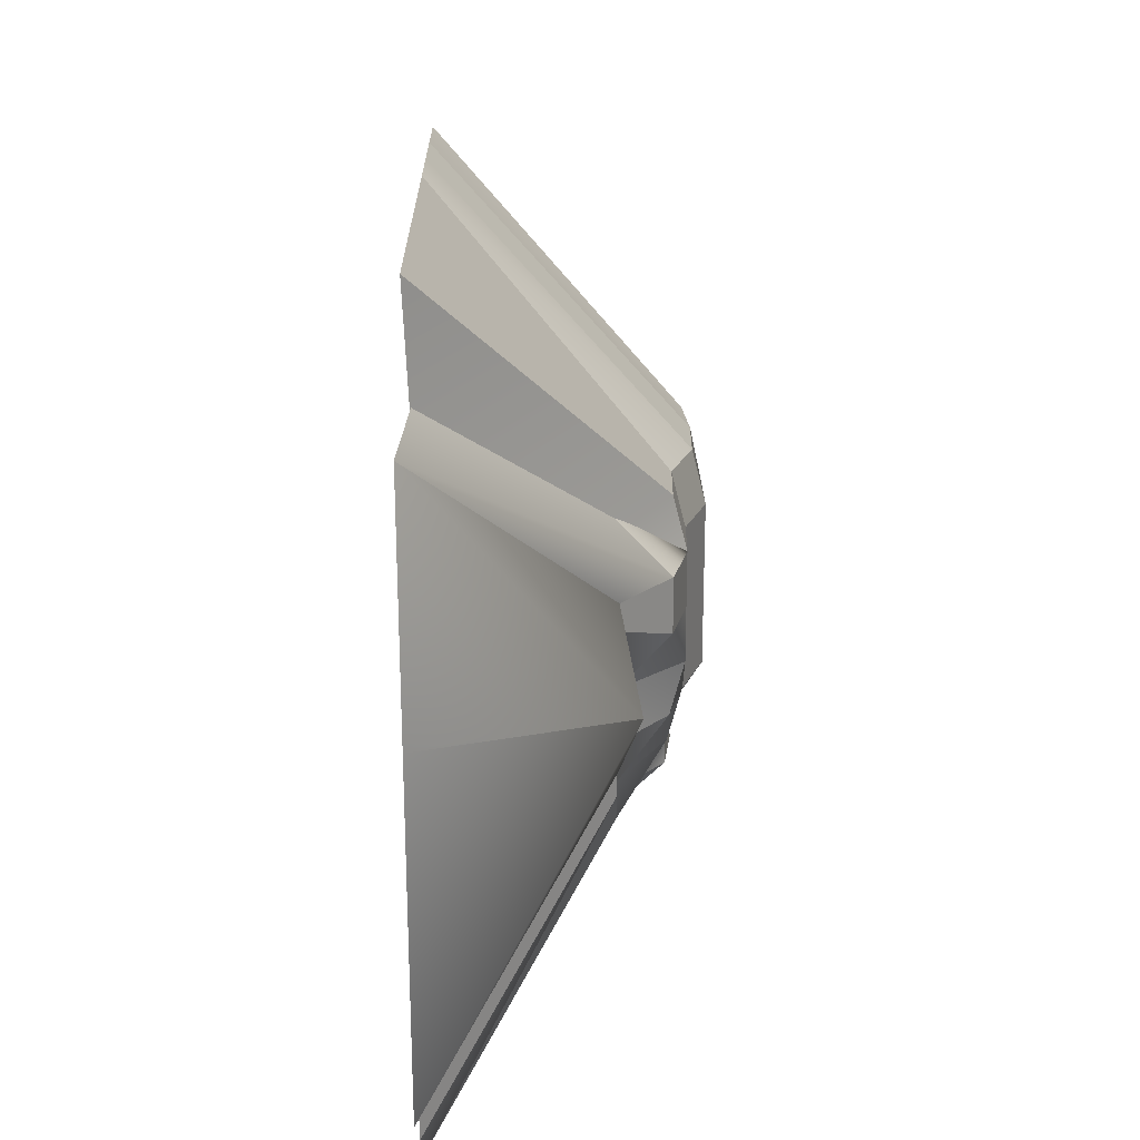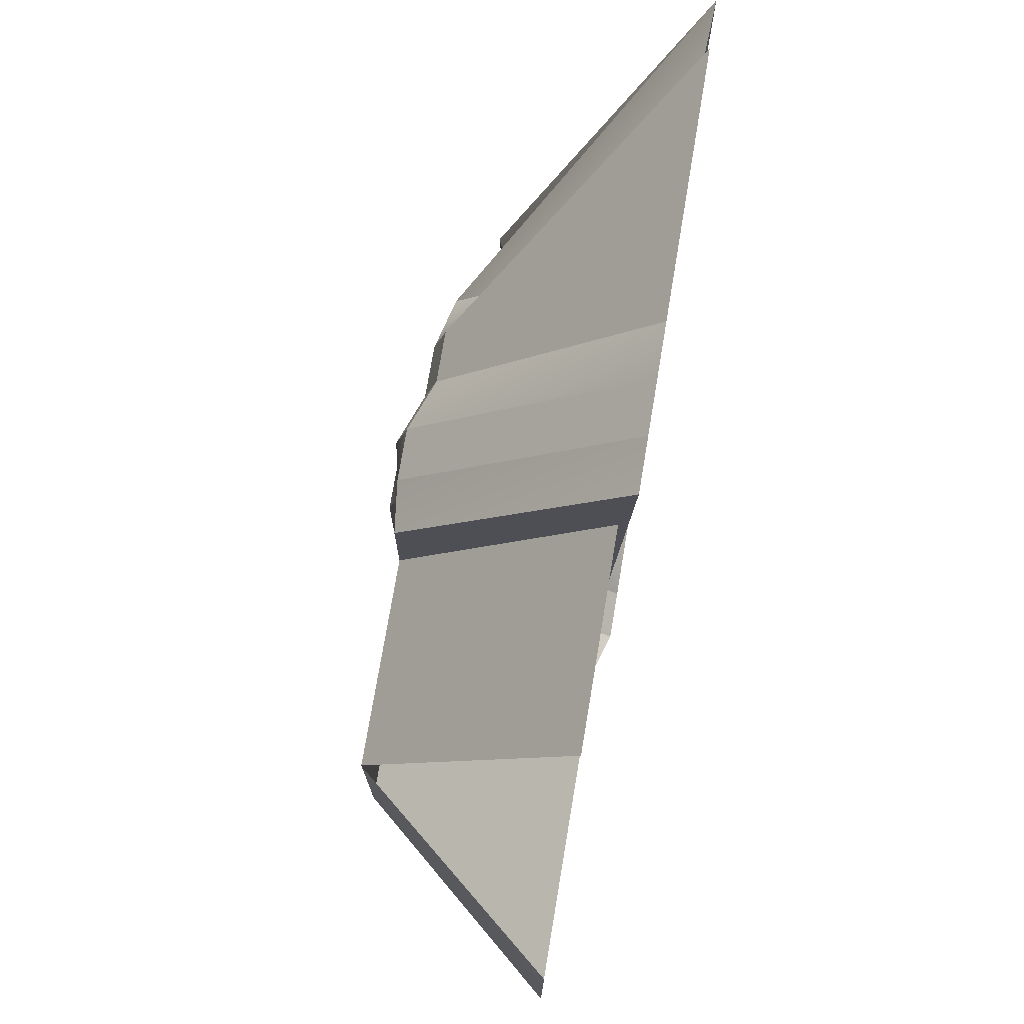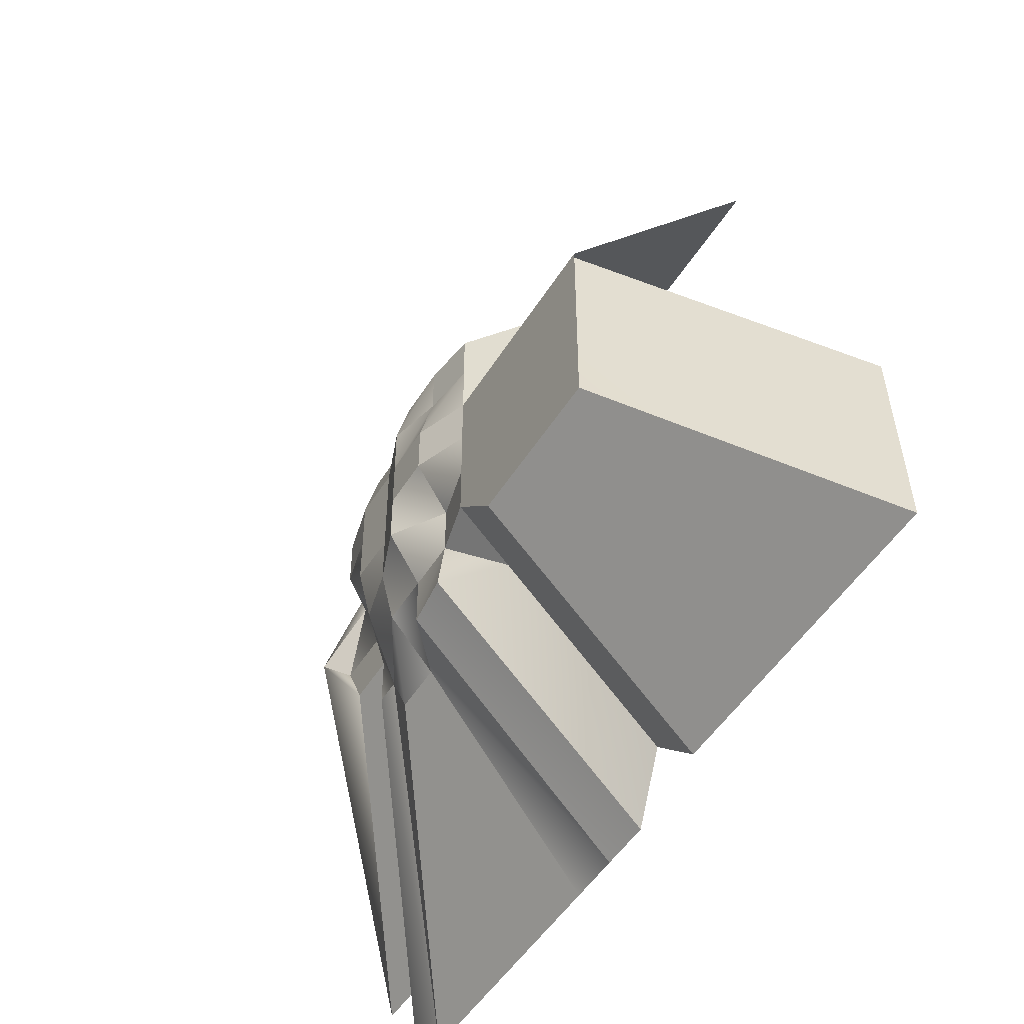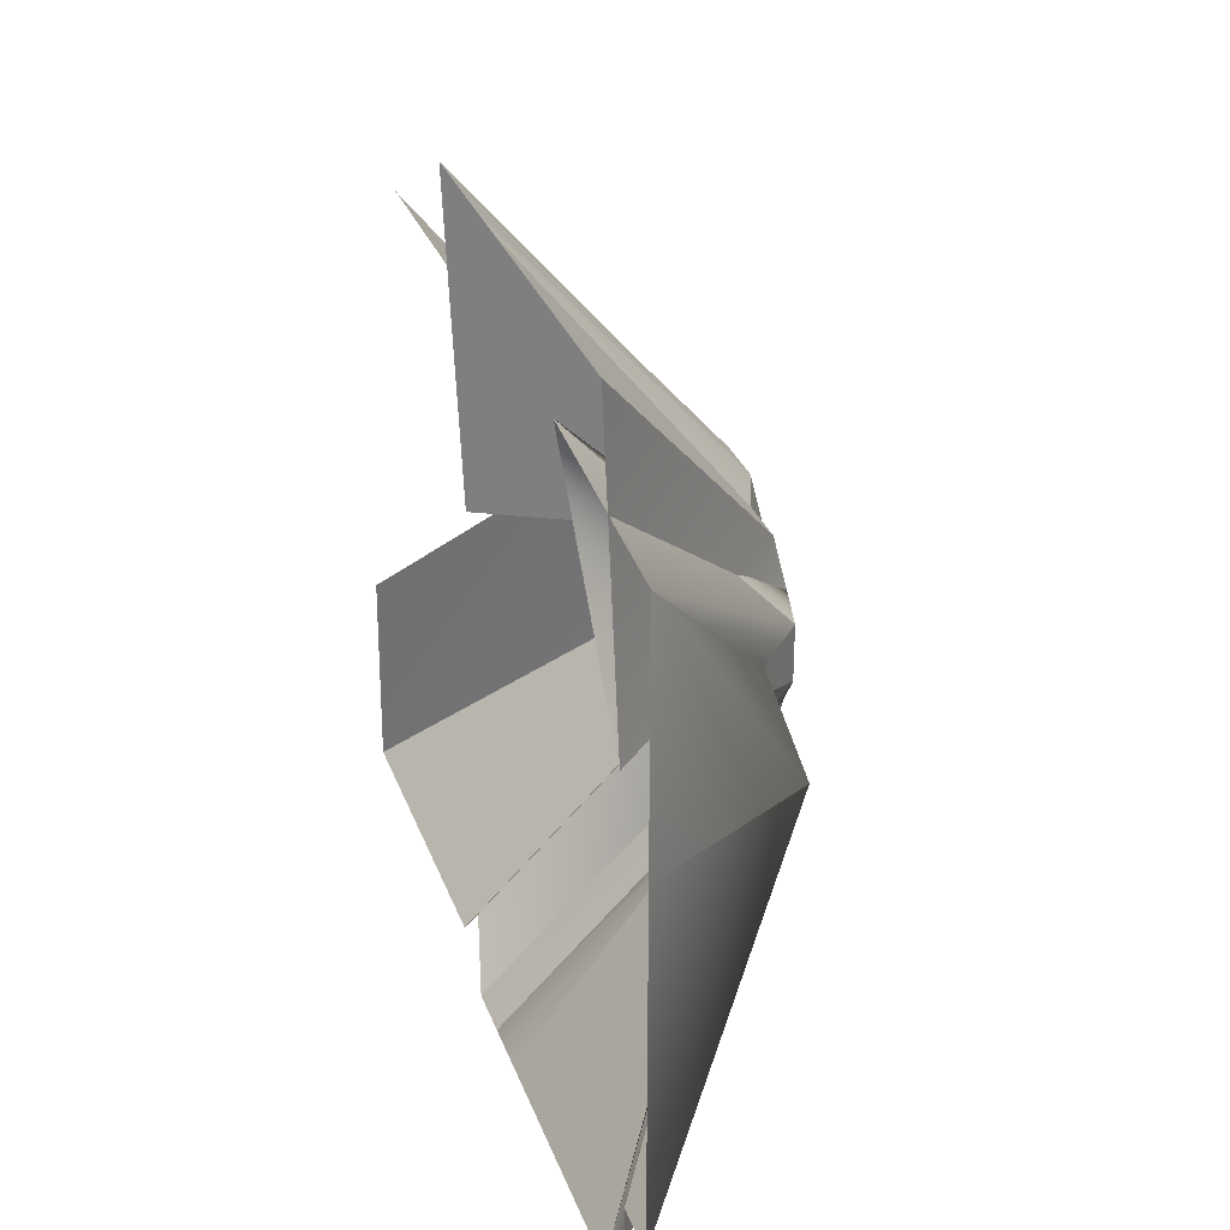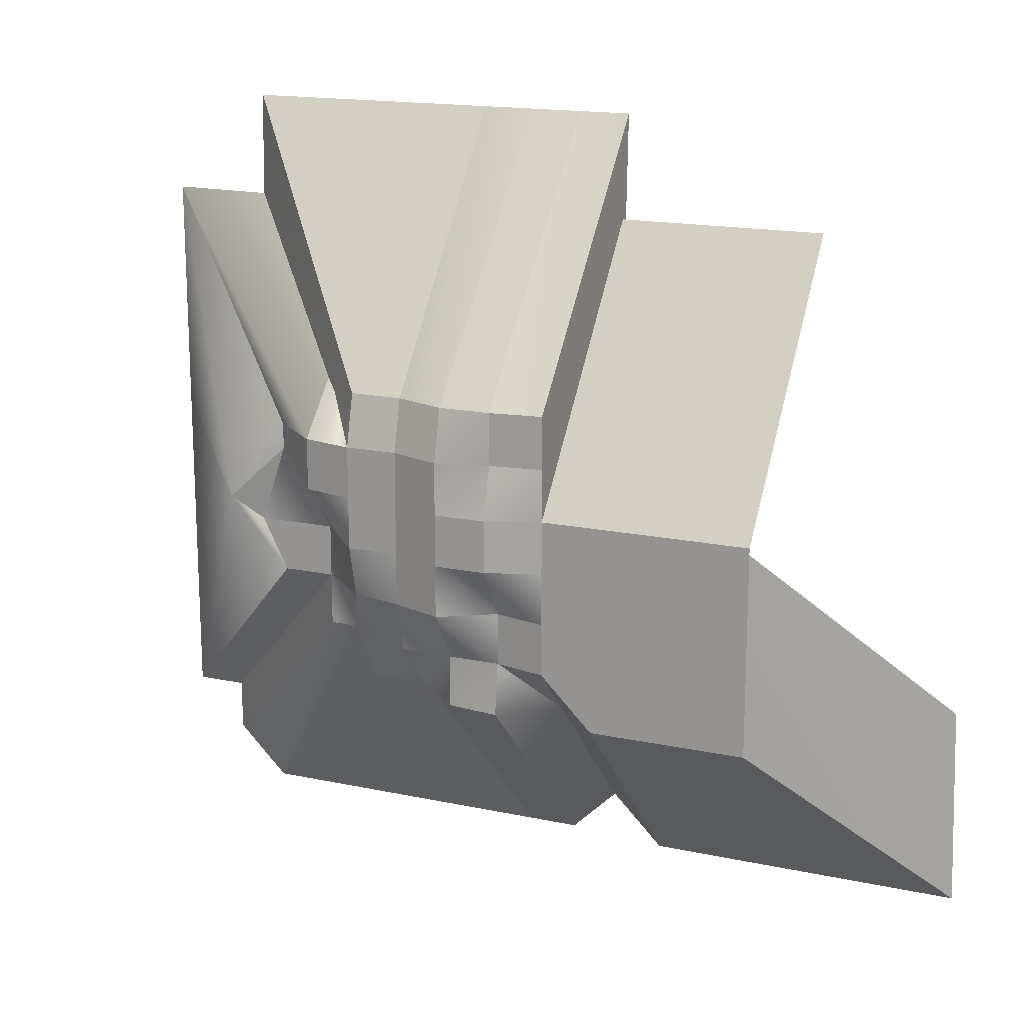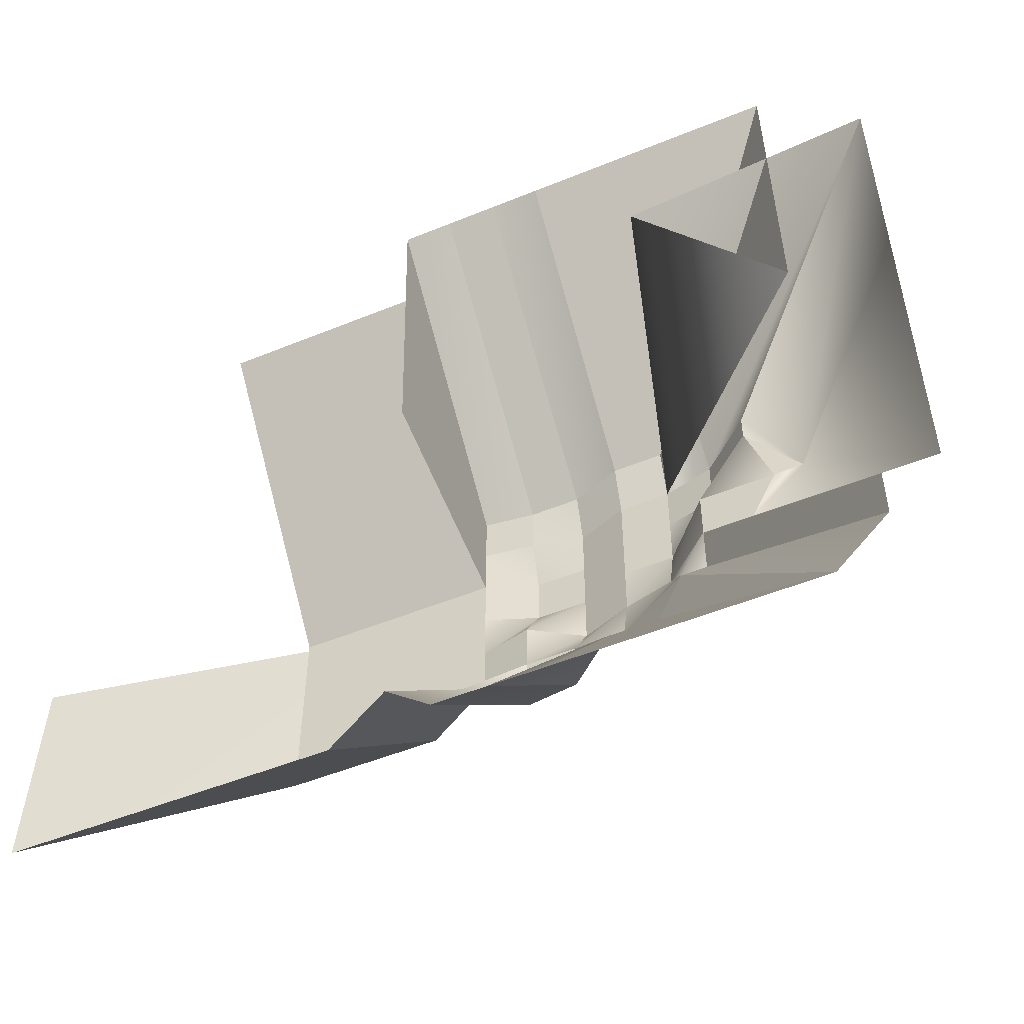
<metadata>
{"format":"obj","ext":"obj","renderer":"f3d","projection":"perspective","resolution":1024,"background":"white","views":[{"elev":24.4,"azim":90.5,"up":"+Z"},{"elev":74.4,"azim":-80.5,"up":"+Z"},{"elev":-49.9,"azim":-120.8,"up":"+Z"},{"elev":30.1,"azim":72.0,"up":"+Z"},{"elev":16.6,"azim":-156.5,"up":"+Z"},{"elev":-51.5,"azim":23.9,"up":"+Z"}]}
</metadata>
<code>
g pb_Mesh433904
v 0 0 10
v -2 0 10
v 0 8 0
v -2 8 0
v -2 0 -16
v 0 0 -16
v 0 6 -10
v -2 8 -8
v 0 8 -8
v 0 8 0
v -2 8 0
v 0 8 -2
v -2 8 -2
v -4 8 0
v -4 0 10
v -4 0 -16
v -4 8 -8
v -4 8 -2
v -4 8 0
v -6 8 0
v -6 0 10
v -12.25 0 -16
v -6 8 -8
v -6 8 -2
v -6 8 0
v 14 5.75 -4
v 16 6.5 -1
v 15 5.75 -2
v 22 -0.5 -12
v 22 -0.5 1
v -2 8 -4
v -4 8 -4
v 0 8 -4
v -6 8 -4
v 20 -0.5 -12
v 12 5.75 -4
v 20 -0.5 -14
v 12 5.75 -6
v -2 8 -6
v -4 8 -6
v 2 8 -6
v -6 8 -6
v 2 8 -6
v 0 8 -8
v 2 6 -8
v 0 6 -10
v 0 0 -16
v 2 0 -14
v -4 8 -8
v -6 8 -8
v -2 8 -8
v 0 8 -8
v 2 0 10
v 2 8 0
v 2 8 0
v 2 8 -2
v 2 8 -4
v 2 -0.5 14
v 2 8 4
v 4 -0.5 14
v 4 8.25 4
v 2 8 0
v 2 8 -2
v 4 8.75 0
v 4 8.75 -2
v 2 8 -4
v 4 8.75 -2
v 4 7.5 -4
v 2 8 -4
v 2 8 -6
v 4 7.5 -4
v 4 7.5 -6
v 2 6 -8
v 4 7.5 -6
v 2 8 -6
v 4 -0.5 14
v 4 8.25 4
v 6 -0.5 14
v 6 8.25 4
v 4 8.75 0
v 4 8.75 -2
v 6 8.75 0
v 6 8.75 -2
v 4 8.75 -2
v 4 7.5 -4
v 6 8.75 -2
v 6 8.75 -4
v 4 7.5 -4
v 4 7.5 -6
v 6 8.75 -4
v 6 7.5 -6
v 4 7.75 -8
v 4 -0.5 -16
v 6 7.5 -8
v 6 -0.5 -16
v 4 8.75 0
v 6 8.75 0
v 4 8.25 2
v 6 8.75 2
v 16 6.5 -1
v 22 -0.5 1
v 22 -0.5 10
v 14 5.75 2
v 14 5.75 1
v 2 0 10
v 2 8 0
v 2 0 2
v 2 8 0
v 2 8 2
v 2 0 2
v 4 8.75 0
v 2 8 2
v 4 8.25 2
v 4 8.25 2
v 6 8.75 2
v 4 8.25 4
v 6 8.25 4
v 10 8 2
v 18 0 2
v 10 7.5 4
v 18 -0.5 14
v 2 0 2
v 2 8 2
v 2 -0.5 14
v 2 8 4
v 2 8 2
v 4 8.25 2
v 2 8 4
v 4 8.25 4
v 6 8.75 2
v 6 8.75 0
v 8 8 2
v 8 8 0
v 6 8.75 -2
v 8 8 -2
v 6 8.25 4
v 6 8.75 2
v 8 7.5 4
v 8 8 2
v 6 8.25 4
v 8 -0.5 14
v 8 7.5 4
v 6 8.75 -4
v 8 8 -4
v 6 8.75 -4
v 6 7.5 -6
v 8 8 -4
v 8 7.5 -6
v 6 7.5 -8
v 6 -0.5 -16
v 8 5.75 -8
v 8 -0.5 -16
v 8 8 2
v 8 8 0
v 10 8 2
v 10 8 0
v 8 8 -2
v 10 8 -2
v 8 7.5 4
v 8 8 2
v 10 7.5 4
v 10 8 2
v 8 -0.5 14
v 8 7.5 4
v 18 -0.5 14
v 10 7.5 4
v 8 8 -4
v 10 8 -2
v 10 7.5 -4
v 8 8 -4
v 8 7.5 -6
v 10 7.5 -4
v 11 5.75 -6
v 8 5.75 -8
v 8 -0.5 -16
v 10 5.75 -8
v 18 -0.5 -16
v 10 8 0
v 10 8 -2
v 12 7.5 0
v 12 5.75 -2
v 10 8 2
v 12 7.5 2
v 12 7.5 0
v 18 0 2
v 10 8 2
v 12 0 10
v 10 8 2
v 12 7.5 2
v 12 0 10
v 10 8 -2
v 10 7.5 -4
v 12 5.75 -2
v 12 5.75 -4
v 10 7.5 -4
v 11 5.75 -6
v 12 5.75 -4
v 12 5.75 -6
v 11 5.75 -6
v 18 -0.5 -16
v 12 5.75 -6
v 20 -0.5 -14
v 12 7.5 0
v 12 5.75 -2
v 14 5.75 1
v 15 5.75 -2
v 12 7.5 2
v 12 7.5 0
v 14 5.75 2
v 14 5.75 1
v 12 0 10
v 12 7.5 2
v 22 -0.5 10
v 14 5.75 2
v 12 5.75 -2
v 12 5.75 -4
v 15 5.75 -2
v 14 5.75 -4
v 12 5.75 -4
v 20 -0.5 -12
v 14 5.75 -4
v 22 -0.5 -12
v 2 6 -8
v 4 7.75 -8
v 4 7.5 -6
v 2 0 -14
v 4 -0.5 -16
v 11 5.75 -6
v 8 7.5 -6
v 10 5.75 -8
v 8 5.75 -8
v 11 5.75 -6
v 10 5.75 -8
v 18 -0.5 -16
v 8 7.5 -6
v 6 7.5 -6
v 8 5.75 -8
v 6 7.5 -8
v 6 7.5 -6
v 4 7.5 -6
v 6 7.5 -8
v 4 7.75 -8
v 14 5.75 1
v 15 5.75 -2
v 16 6.5 -1
v -6 8 -0.25
v -12.25 0 -16
v -6 8 -8
v -12 0 -8.25
g pb_Mesh433904_0
f 3 2 1
f 3 4 2
f 7 6 5
f 8 7 5
f 8 9 7
f 12 11 10
f 12 13 11
f 14 2 4
f 14 15 2
f 16 8 5
f 16 17 8
f 18 11 13
f 18 19 11
f 20 15 14
f 20 21 15
f 22 17 16
f 22 23 17
f 24 19 18
f 24 25 19
f 28 27 26
f 26 27 29
f 27 30 29
f 31 18 13
f 31 32 18
f 33 13 12
f 33 31 13
f 32 24 18
f 32 34 24
f 37 36 35
f 37 38 36
f 39 32 31
f 39 40 32
f 41 31 33
f 41 39 31
f 40 34 32
f 40 42 34
f 45 44 43
f 45 46 44
f 48 47 46
f 45 48 46
f 49 42 40
f 49 50 42
f 51 40 39
f 51 49 40
f 52 39 41
f 52 51 39
f 53 3 1
f 53 54 3
f 55 12 10
f 55 56 12
f 56 33 12
f 56 57 33
f 57 41 33
f 60 59 58
f 60 61 59
f 64 63 62
f 64 65 63
f 67 66 63
f 67 68 66
f 71 70 69
f 71 72 70
f 75 74 73
f 78 77 76
f 78 79 77
f 82 81 80
f 82 83 81
f 86 85 84
f 86 87 85
f 90 89 88
f 90 91 89
f 94 93 92
f 94 95 93
f 98 97 96
f 98 99 97
f 102 101 100
f 100 104 103
f 102 100 103
f 107 106 105
f 110 109 108
f 112 111 62
f 112 113 111
f 116 115 114
f 116 117 115
f 120 119 118
f 120 121 119
f 124 123 122
f 124 125 123
f 128 127 126
f 128 129 127
f 132 131 130
f 132 133 131
f 133 134 131
f 133 135 134
f 138 137 136
f 138 139 137
f 141 140 78
f 141 142 140
f 135 143 134
f 135 144 143
f 147 146 145
f 147 148 146
f 151 150 149
f 151 152 150
f 155 154 153
f 155 156 154
f 156 157 154
f 156 158 157
f 161 160 159
f 161 162 160
f 165 164 163
f 165 166 164
f 168 167 157
f 168 169 167
f 172 171 170
f 172 173 171
f 176 175 174
f 176 177 175
f 180 179 178
f 180 181 179
f 183 178 182
f 183 184 178
f 187 186 185
f 190 189 188
f 193 192 191
f 193 194 192
f 197 196 195
f 197 198 196
f 201 200 199
f 201 202 200
f 205 204 203
f 205 206 204
f 209 208 207
f 209 210 208
f 213 212 211
f 213 214 212
f 217 216 215
f 217 218 216
f 221 220 219
f 221 222 220
f 225 224 223
f 227 226 223
f 224 227 223
f 230 229 228
f 230 231 229
f 234 233 232
f 237 236 235
f 237 238 236
f 241 240 239
f 241 242 240
f 245 244 243
f 248 247 246
f 247 249 246

</code>
